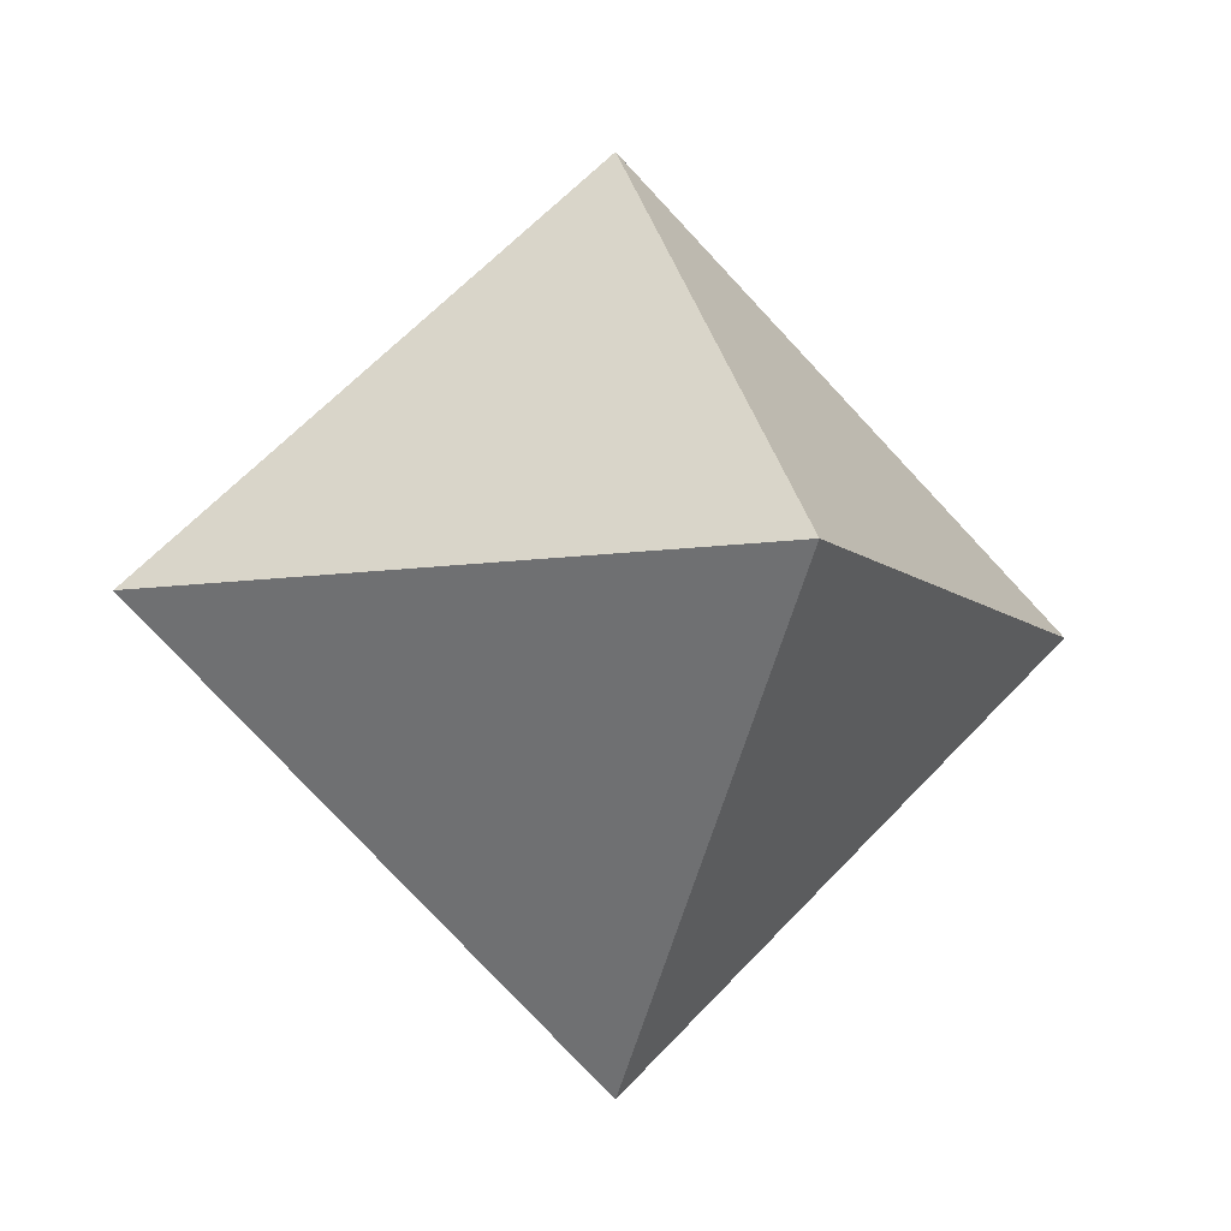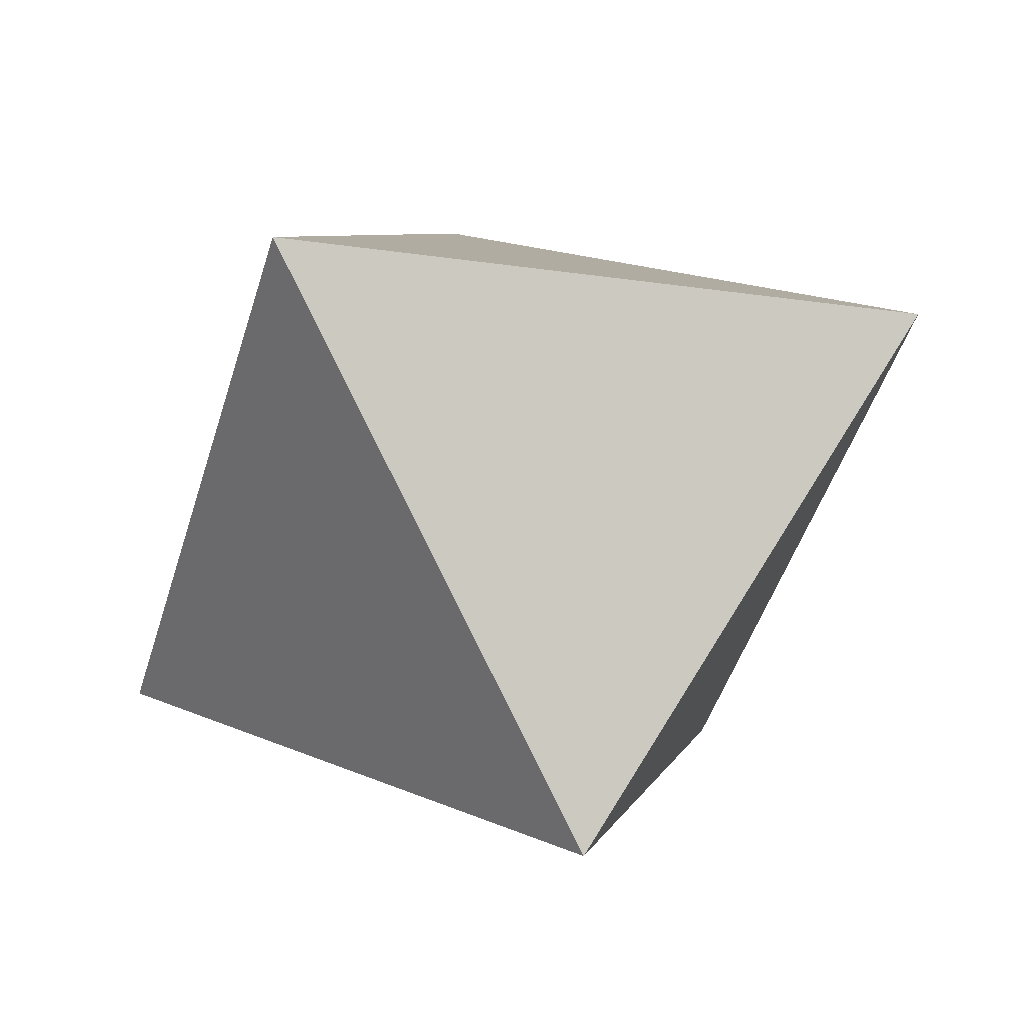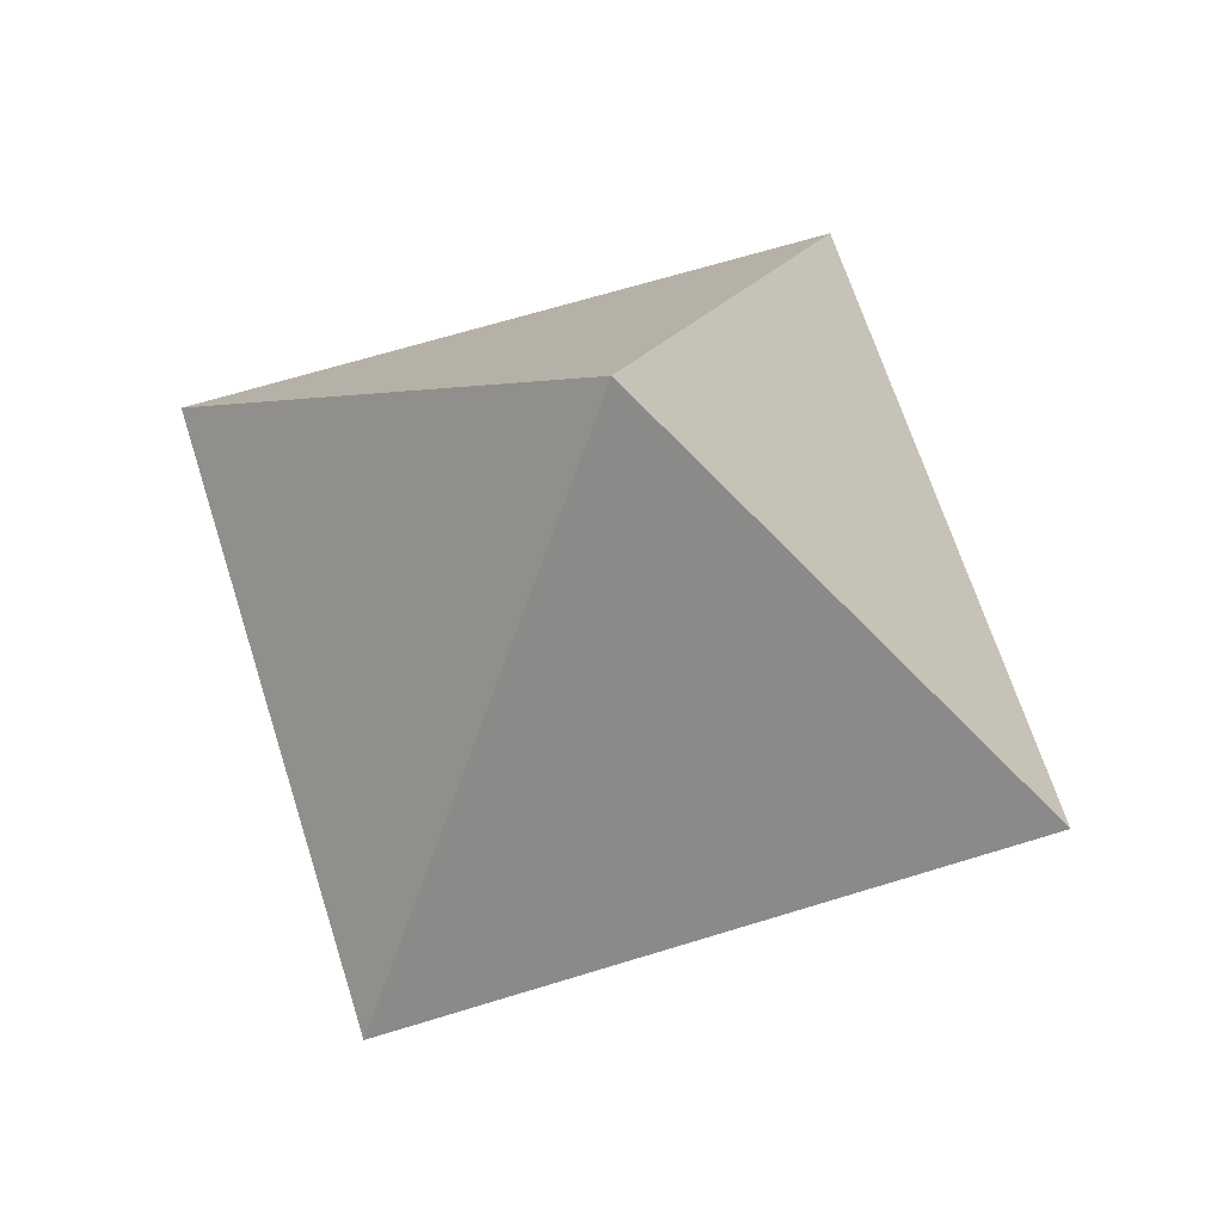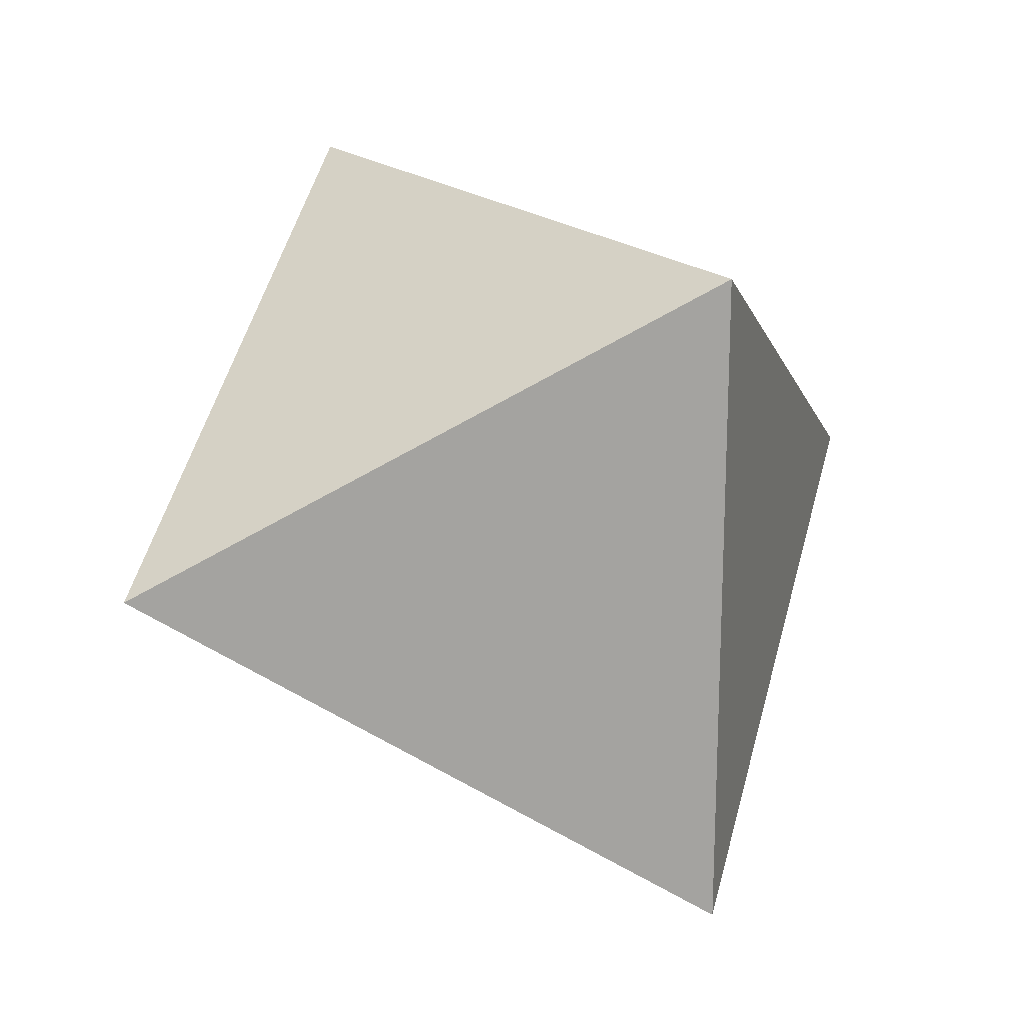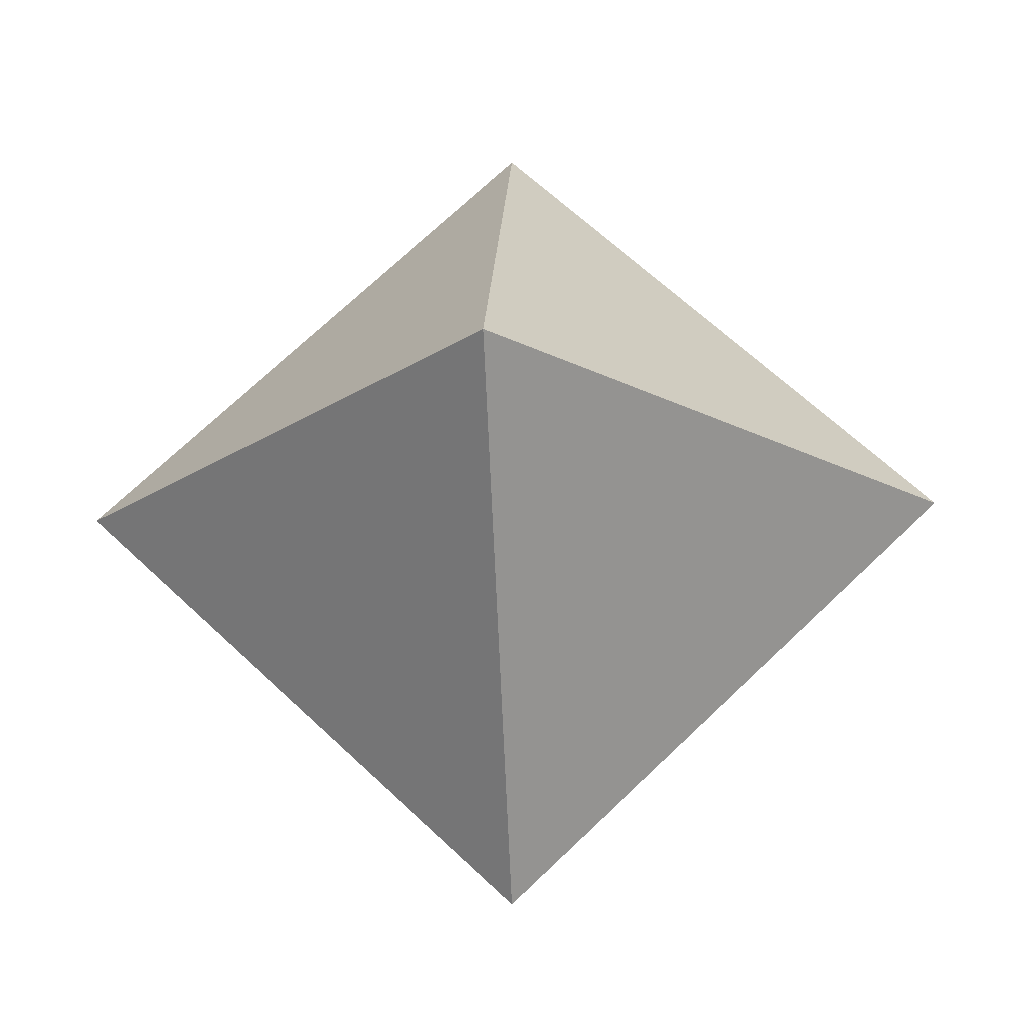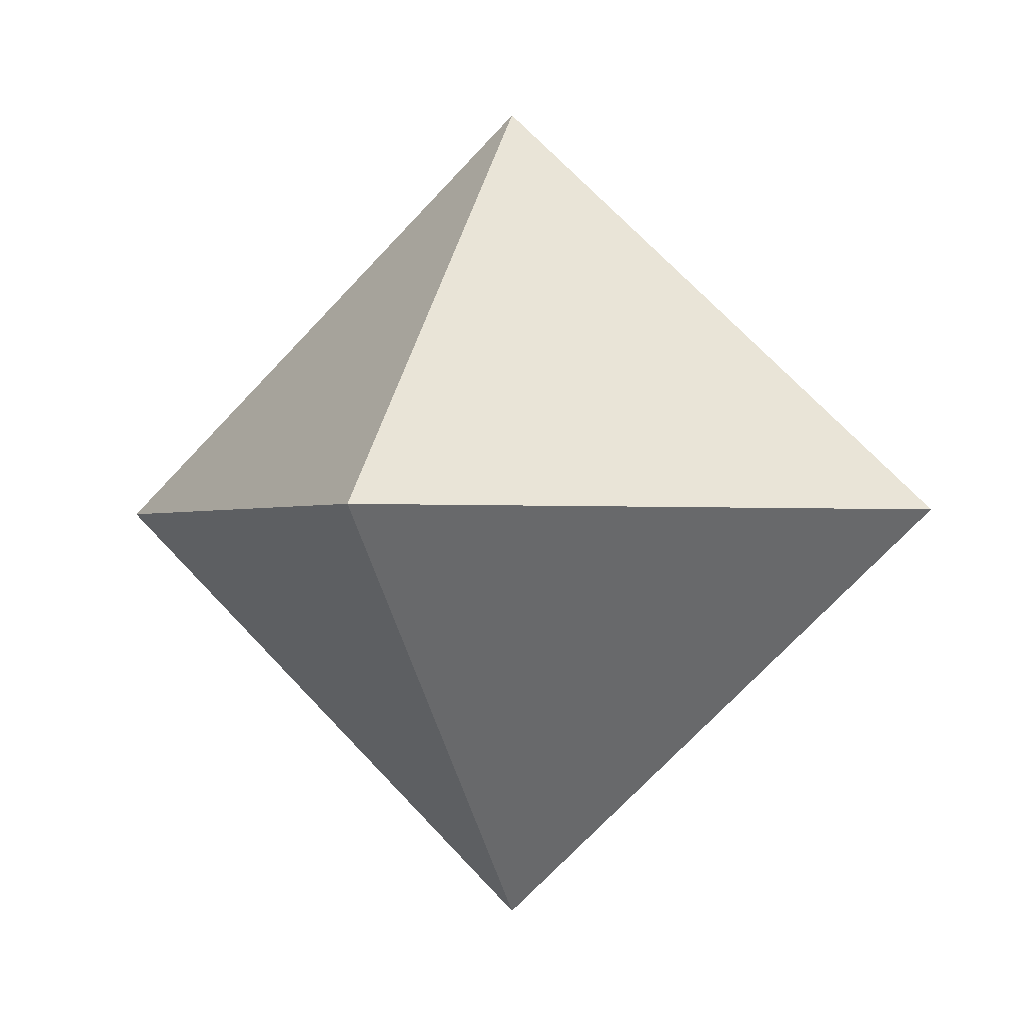
<metadata>
{"format":"obj","ext":"obj","renderer":"f3d","projection":"perspective","resolution":1024,"background":"white","views":[{"elev":-7.9,"azim":-171.4,"up":"+Y"},{"elev":47.2,"azim":171.3,"up":"+Z"},{"elev":64.8,"azim":-33.8,"up":"+Y"},{"elev":-33.0,"azim":152.8,"up":"+Z"},{"elev":-21.7,"azim":-58.1,"up":"+Y"},{"elev":-1.0,"azim":47.9,"up":"+Y"}]}
</metadata>
<code>
v -0.4659 -0.004015 -0.8549
v -0.8549 -0.004015 0.4659
v 0.4659 -0.004015 0.8549
v 0.8549 -0.004015 -0.4659
v 0 0.9187 0
v 0 -0.9267 0
f 1 5 2
f 2 5 3
f 3 5 4
f 4 5 1
f 1 2 6
f 2 3 6
f 3 4 6
f 4 1 6

</code>
